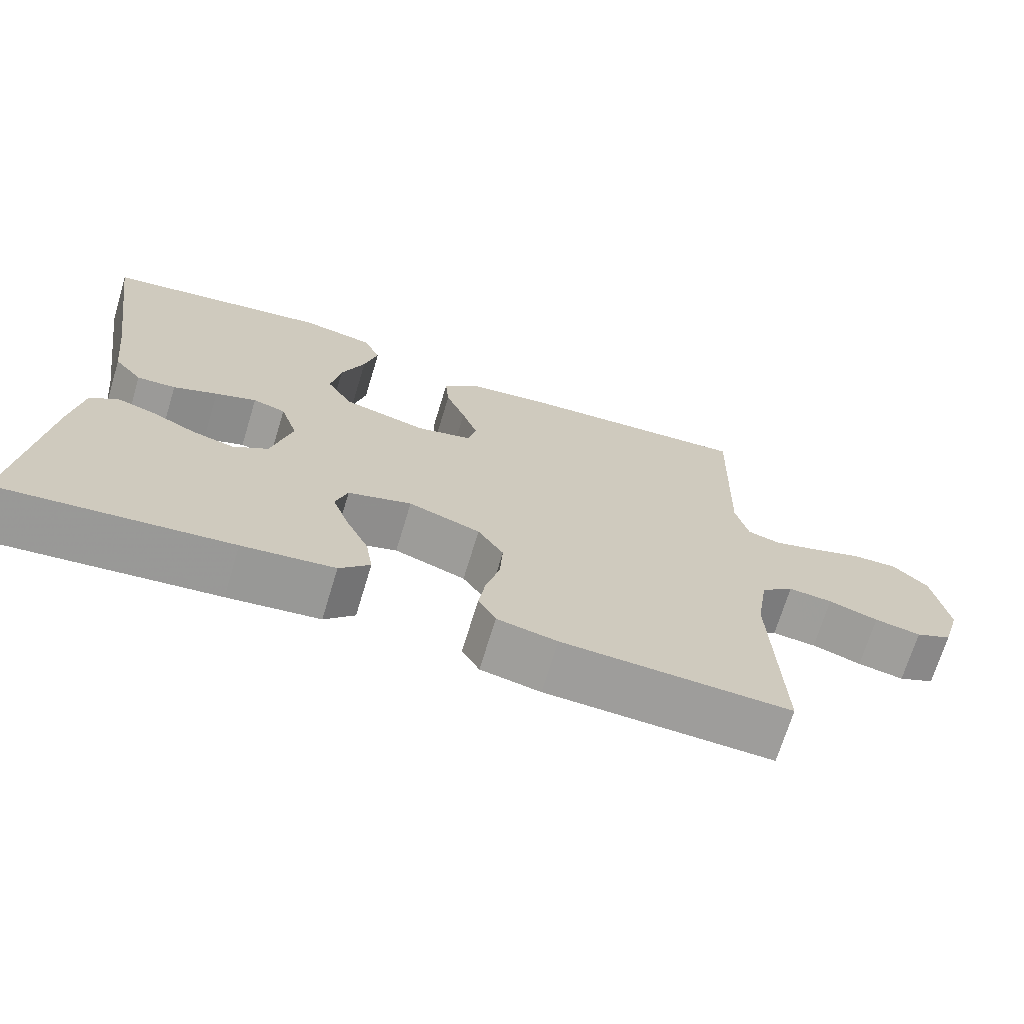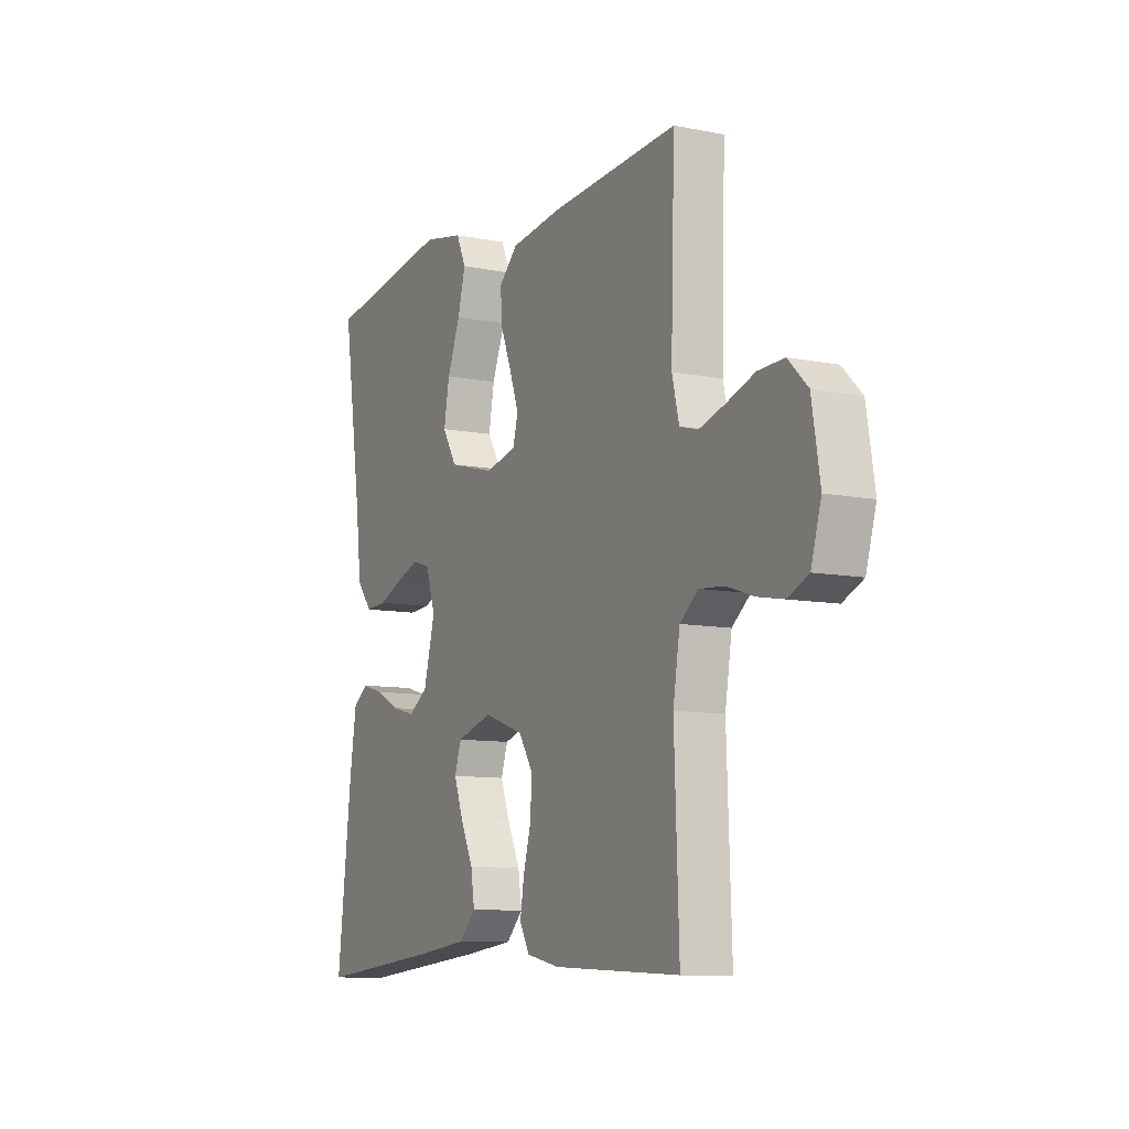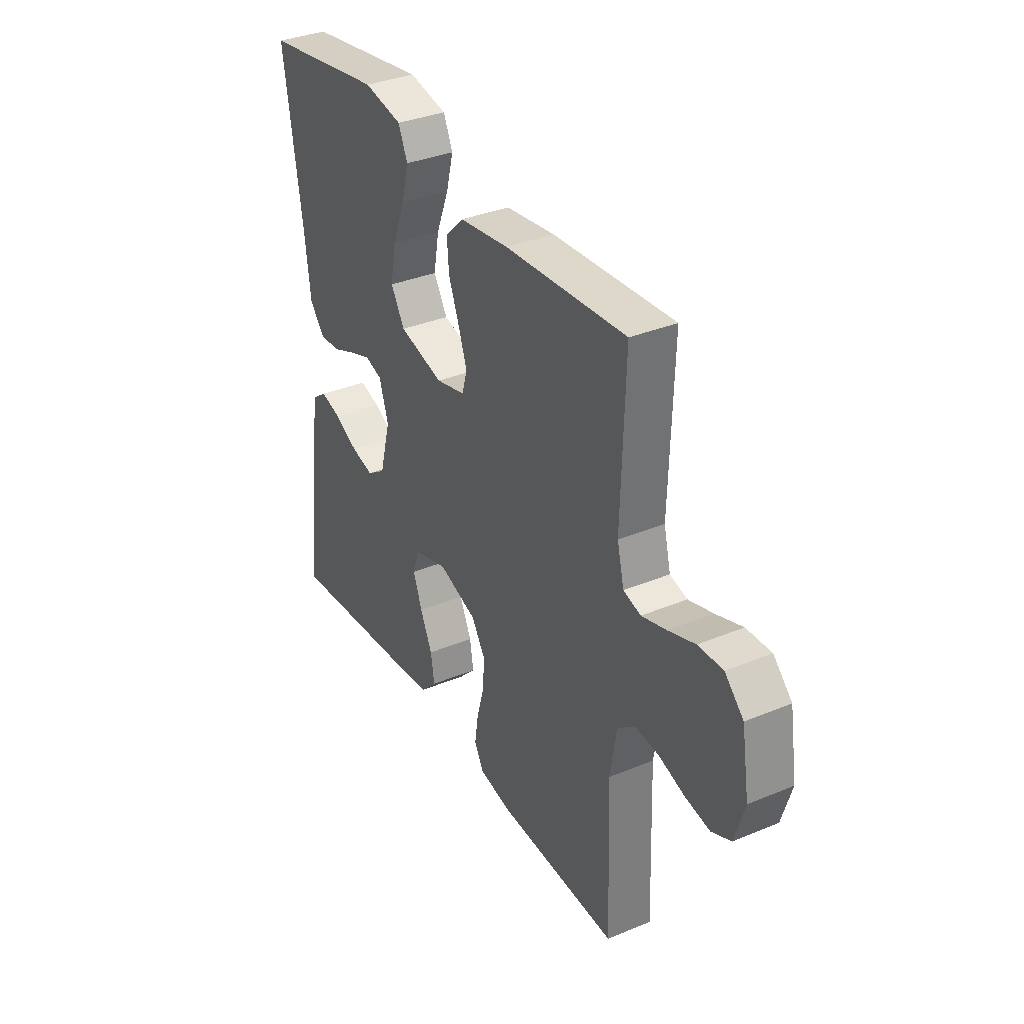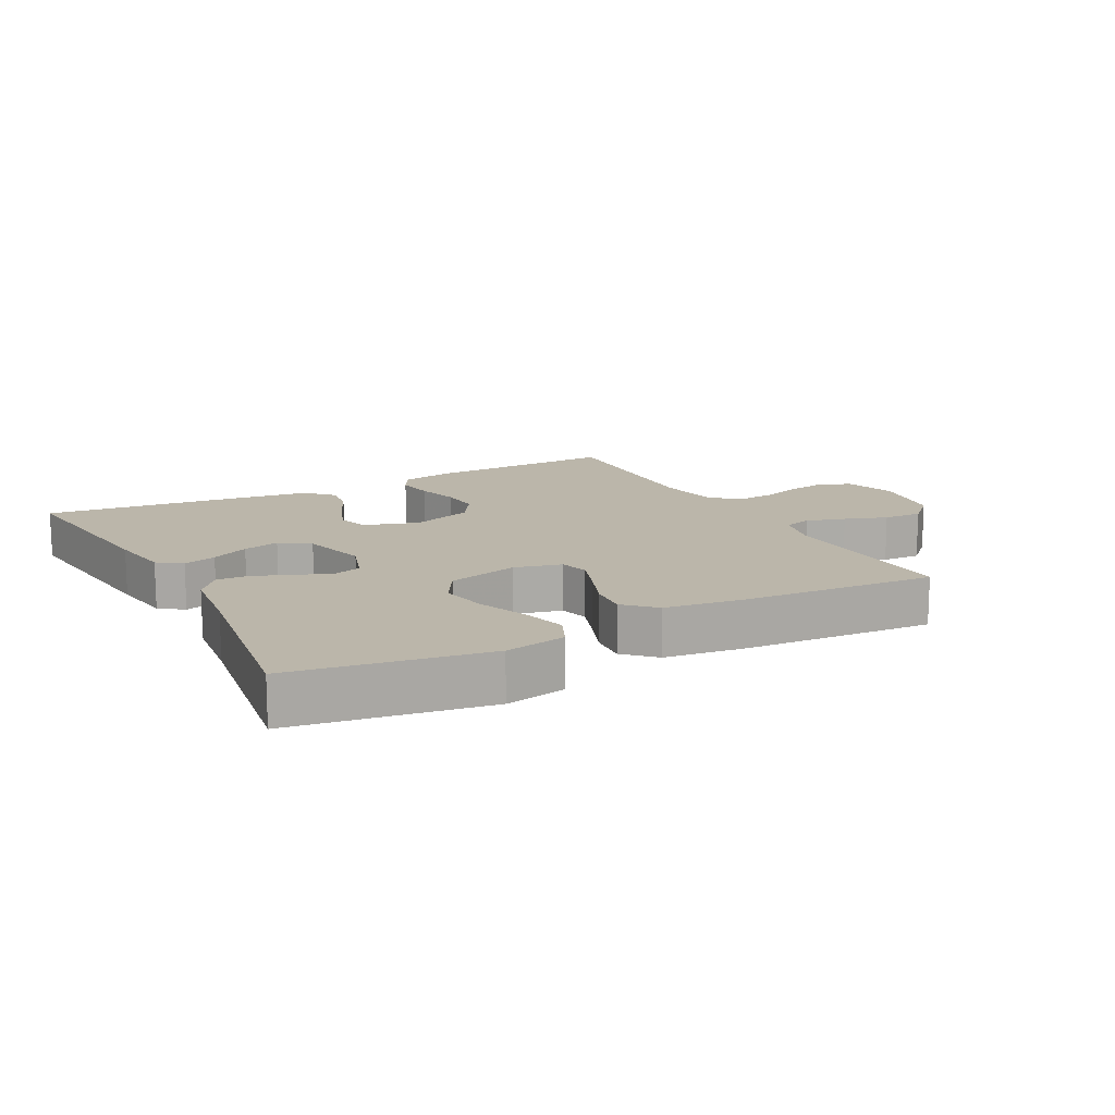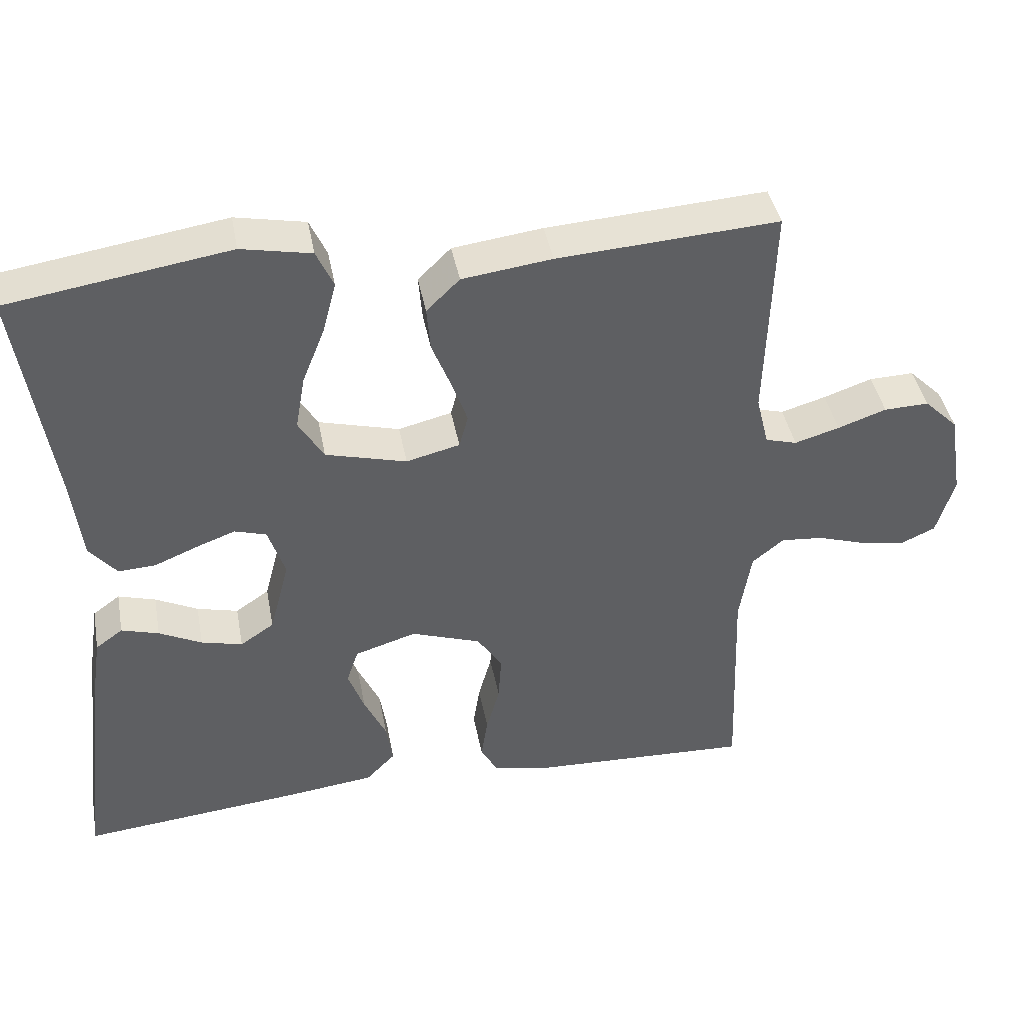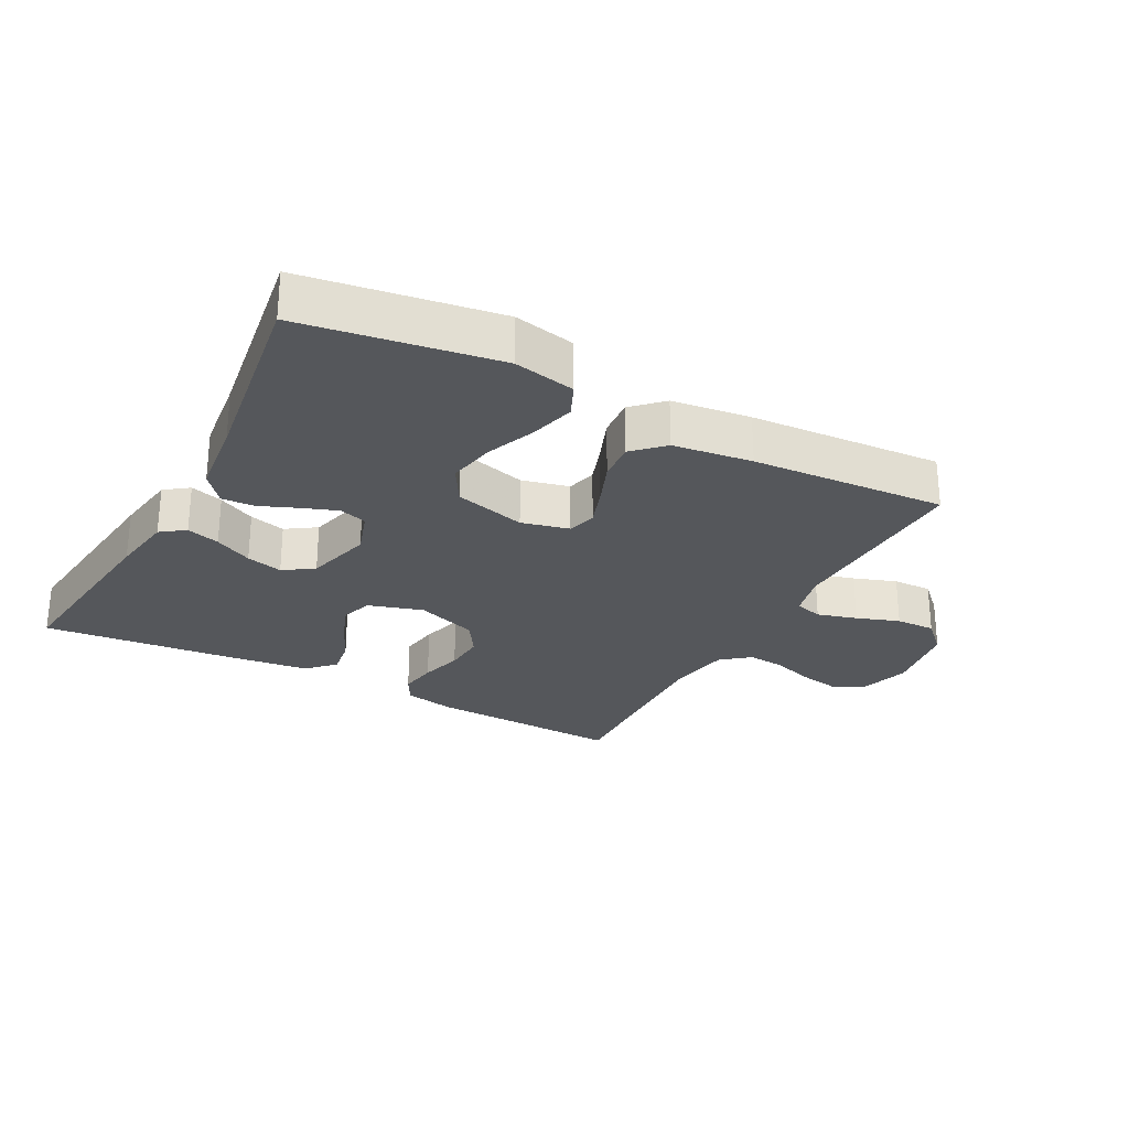
<metadata>
{"format":"obj","ext":"obj","renderer":"f3d","projection":"perspective","resolution":1024,"background":"white","views":[{"elev":-70.1,"azim":-16.9,"up":"+Z"},{"elev":-9.5,"azim":62.4,"up":"+Z"},{"elev":34.9,"azim":61.0,"up":"+Z"},{"elev":13.9,"azim":-28.0,"up":"+Y"},{"elev":41.7,"azim":-10.6,"up":"+Z"},{"elev":-26.9,"azim":-28.2,"up":"+Y"}]}
</metadata>
<code>
v 0.5 0.07 -0.5
v 0.2 0.07 -0.489
v 0.121 0.07 -0.473
v 0.098 0.07 -0.432
v 0.107 0.07 -0.373
v 0.125 0.07 -0.308
v 0.129 0.07 -0.244
v 0.095 0.07 -0.191
v 0 0.07 -0.158
v -0.084 0.07 -0.184
v -0.1 0.07 -0.232
v -0.078 0.07 -0.292
v -0.048 0.07 -0.356
v -0.039 0.07 -0.413
v -0.079 0.07 -0.454
v -0.2 0.07 -0.469
v -0.5 0.07 -0.5
v -0.465 0.07 -0.2
v -0.45 0.07 -0.103
v -0.413 0.07 -0.076
v -0.362 0.07 -0.091
v -0.304 0.07 -0.12
v -0.248 0.07 -0.134
v -0.202 0.07 -0.103
v -0.175 0.07 0
v -0.198 0.07 0.07
v -0.241 0.07 0.083
v -0.295 0.07 0.063
v -0.353 0.07 0.039
v -0.404 0.07 0.036
v -0.441 0.07 0.081
v -0.455 0.07 0.2
v -0.5 0.07 0.5
v -0.2 0.07 0.547
v -0.105 0.07 0.528
v -0.082 0.07 0.477
v -0.1 0.07 0.408
v -0.131 0.07 0.33
v -0.144 0.07 0.257
v -0.11 0.07 0.2
v 0 0.07 0.171
v 0.073 0.07 0.189
v 0.085 0.07 0.234
v 0.064 0.07 0.294
v 0.038 0.07 0.36
v 0.033 0.07 0.42
v 0.078 0.07 0.464
v 0.2 0.07 0.48
v 0.5 0.07 0.5
v 0.491 0.07 0.2
v 0.508 0.07 0.131
v 0.551 0.07 0.119
v 0.612 0.07 0.137
v 0.678 0.07 0.16
v 0.739 0.07 0.162
v 0.785 0.07 0.117
v 0.804 0.07 0
v 0.78 0.07 -0.081
v 0.732 0.07 -0.103
v 0.671 0.07 -0.092
v 0.606 0.07 -0.071
v 0.548 0.07 -0.066
v 0.505 0.07 -0.101
v 0.489 0.07 -0.2
v 0.5 0 -0.5
v 0.2 0 -0.489
v 0.121 0 -0.473
v 0.098 0 -0.432
v 0.107 0 -0.373
v 0.125 0 -0.308
v 0.129 0 -0.244
v 0.095 0 -0.191
v 0 0 -0.158
v -0.084 0 -0.184
v -0.1 0 -0.232
v -0.078 0 -0.292
v -0.048 0 -0.356
v -0.039 0 -0.413
v -0.079 0 -0.454
v -0.2 0 -0.469
v -0.5 0 -0.5
v -0.465 0 -0.2
v -0.45 0 -0.103
v -0.413 0 -0.076
v -0.362 0 -0.091
v -0.304 0 -0.12
v -0.248 0 -0.134
v -0.202 0 -0.103
v -0.175 0 0
v -0.198 0 0.07
v -0.241 0 0.083
v -0.295 0 0.063
v -0.353 0 0.039
v -0.404 0 0.036
v -0.441 0 0.081
v -0.455 0 0.2
v -0.5 0 0.5
v -0.2 0 0.547
v -0.105 0 0.528
v -0.082 0 0.477
v -0.1 0 0.408
v -0.131 0 0.33
v -0.144 0 0.257
v -0.11 0 0.2
v 0 0 0.171
v 0.073 0 0.189
v 0.085 0 0.234
v 0.064 0 0.294
v 0.038 0 0.36
v 0.033 0 0.42
v 0.078 0 0.464
v 0.2 0 0.48
v 0.5 0 0.5
v 0.491 0 0.2
v 0.508 0 0.131
v 0.551 0 0.119
v 0.612 0 0.137
v 0.678 0 0.16
v 0.739 0 0.162
v 0.785 0 0.117
v 0.804 0 0
v 0.78 0 -0.081
v 0.732 0 -0.103
v 0.671 0 -0.092
v 0.606 0 -0.071
v 0.548 0 -0.066
v 0.505 0 -0.101
v 0.489 0 -0.2
f 58 59 60 61
f 58 61 62
f 57 58 62
f 56 57 62
f 53 54 55 56
f 52 53 56 62
f 51 52 62 63
f 47 48 49 50
f 44 45 46 47
f 43 44 47 50
f 42 43 50 51
f 35 36 37 38
f 35 38 39
f 32 33 34 35
f 32 35 39
f 31 32 39 40
f 28 29 30 31
f 27 28 31 40
f 19 20 21 22
f 19 22 23
f 18 19 23
f 17 18 23
f 16 17 23 24
f 12 13 14 15
f 11 12 15 16
f 10 11 16 24
f 3 4 5 6
f 3 6 7
f 64 1 2 3
f 64 3 7
f 63 64 7 8
f 41 42 51 63
f 41 63 8 9
f 26 27 40 41
f 25 26 41 9
f 9 10 24 25
f 125 124 123 122
f 126 125 122
f 126 122 121
f 126 121 120
f 120 119 118 117
f 126 120 117 116
f 127 126 116 115
f 114 113 112 111
f 111 110 109 108
f 114 111 108 107
f 115 114 107 106
f 102 101 100 99
f 103 102 99
f 99 98 97 96
f 103 99 96
f 104 103 96 95
f 95 94 93 92
f 104 95 92 91
f 86 85 84 83
f 87 86 83
f 87 83 82
f 87 82 81
f 88 87 81 80
f 79 78 77 76
f 80 79 76 75
f 88 80 75 74
f 70 69 68 67
f 71 70 67
f 67 66 65 128
f 71 67 128
f 72 71 128 127
f 127 115 106 105
f 73 72 127 105
f 105 104 91 90
f 73 105 90 89
f 89 88 74 73
f 1 65 66 2
f 2 66 67 3
f 3 67 68 4
f 4 68 69 5
f 5 69 70 6
f 6 70 71 7
f 7 71 72 8
f 8 72 73 9
f 9 73 74 10
f 10 74 75 11
f 11 75 76 12
f 12 76 77 13
f 13 77 78 14
f 14 78 79 15
f 15 79 80 16
f 16 80 81 17
f 17 81 82 18
f 18 82 83 19
f 19 83 84 20
f 20 84 85 21
f 21 85 86 22
f 22 86 87 23
f 23 87 88 24
f 24 88 89 25
f 25 89 90 26
f 26 90 91 27
f 27 91 92 28
f 28 92 93 29
f 29 93 94 30
f 30 94 95 31
f 31 95 96 32
f 32 96 97 33
f 33 97 98 34
f 34 98 99 35
f 35 99 100 36
f 36 100 101 37
f 37 101 102 38
f 38 102 103 39
f 39 103 104 40
f 40 104 105 41
f 41 105 106 42
f 42 106 107 43
f 43 107 108 44
f 44 108 109 45
f 45 109 110 46
f 46 110 111 47
f 47 111 112 48
f 48 112 113 49
f 49 113 114 50
f 50 114 115 51
f 51 115 116 52
f 52 116 117 53
f 53 117 118 54
f 54 118 119 55
f 55 119 120 56
f 56 120 121 57
f 57 121 122 58
f 58 122 123 59
f 59 123 124 60
f 60 124 125 61
f 61 125 126 62
f 62 126 127 63
f 63 127 128 64
f 64 128 65 1

</code>
